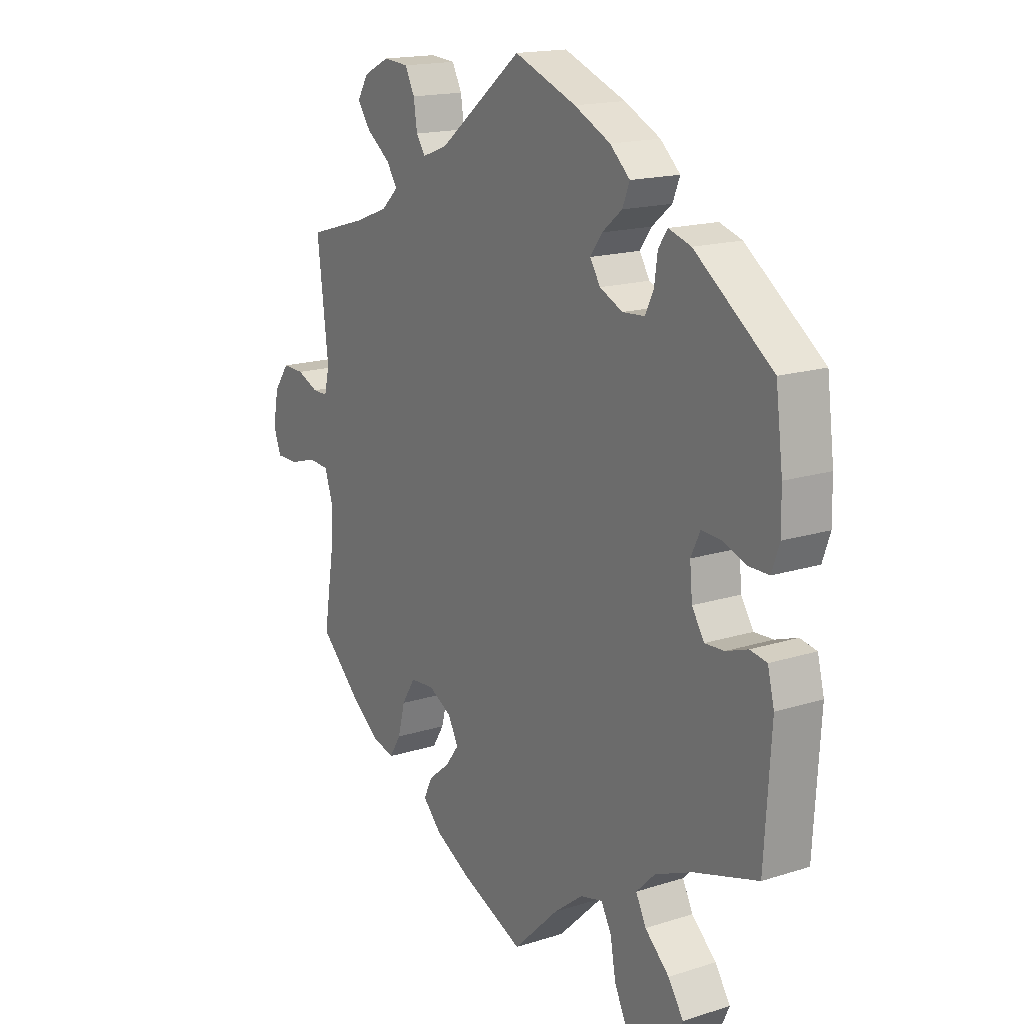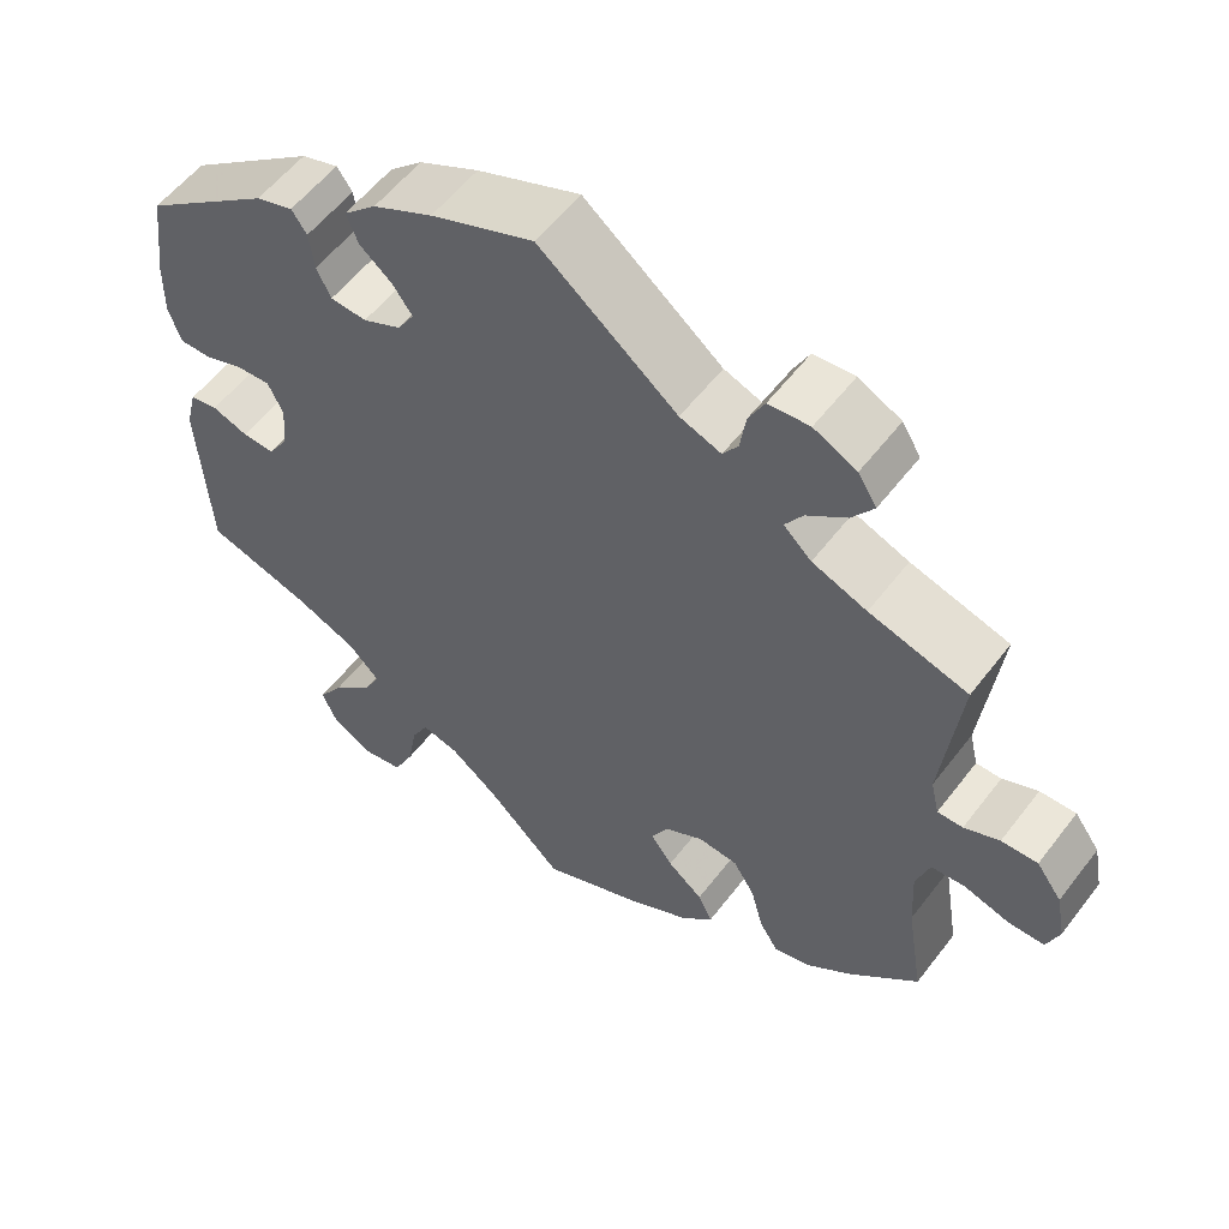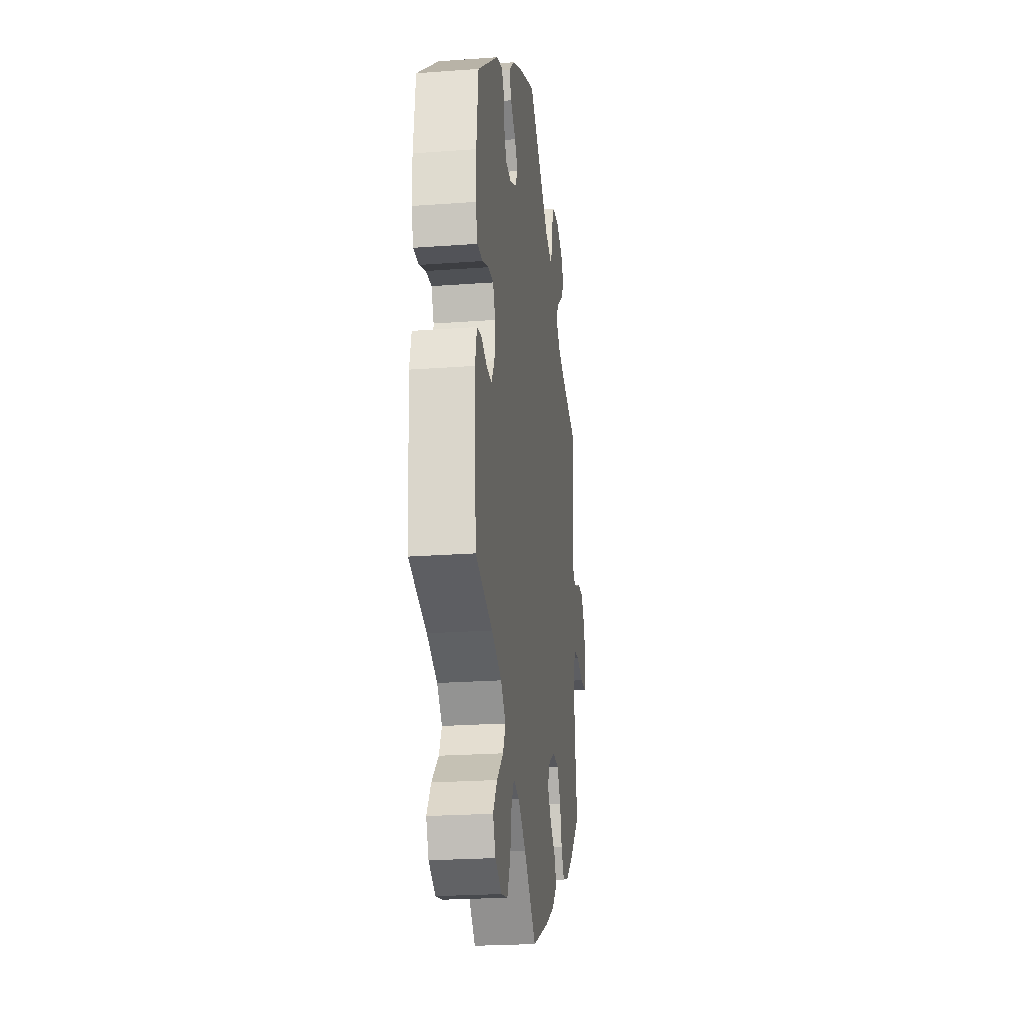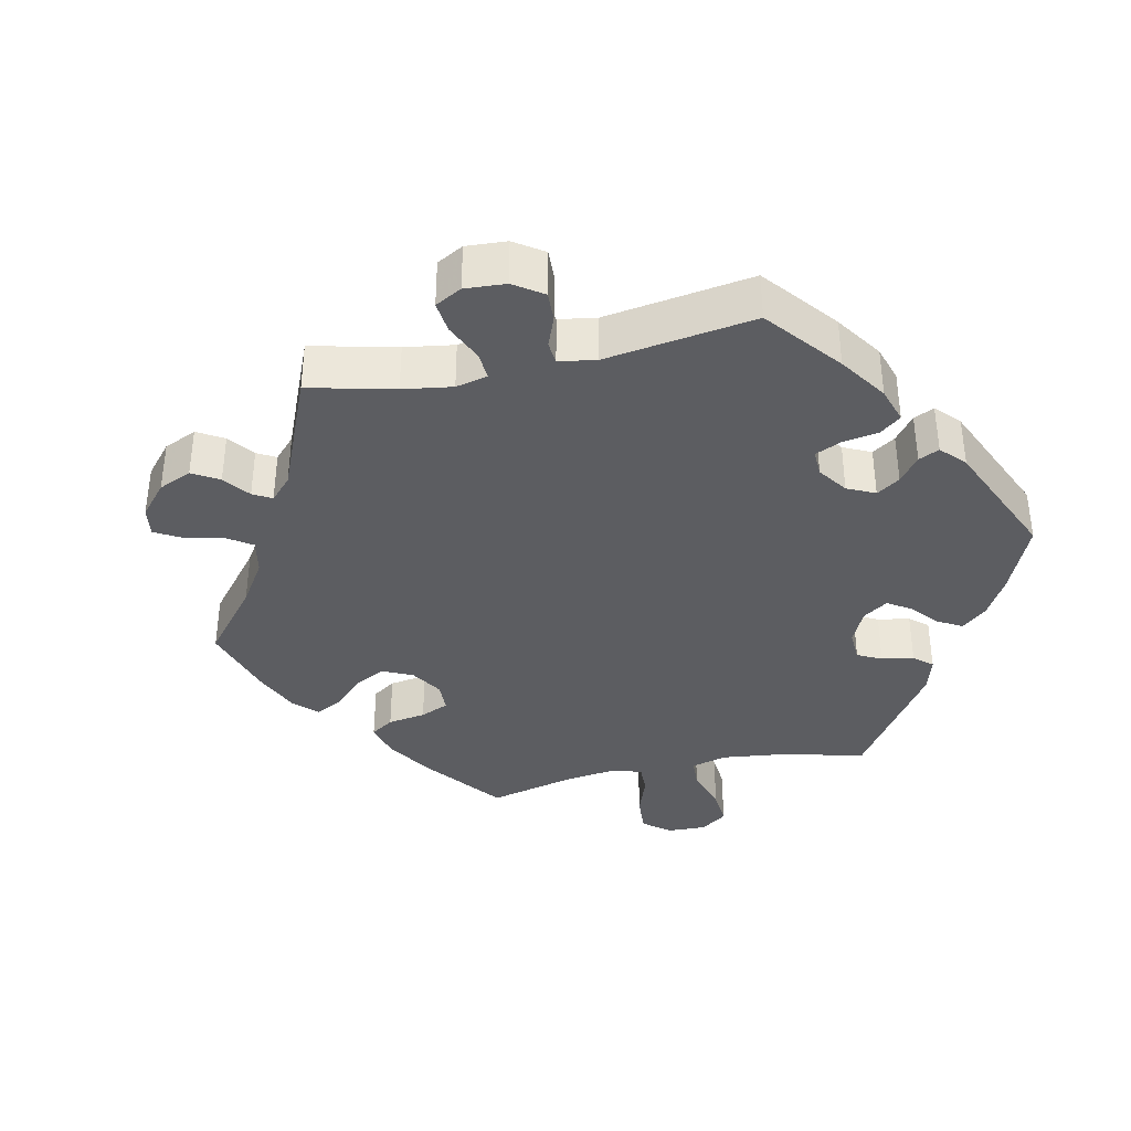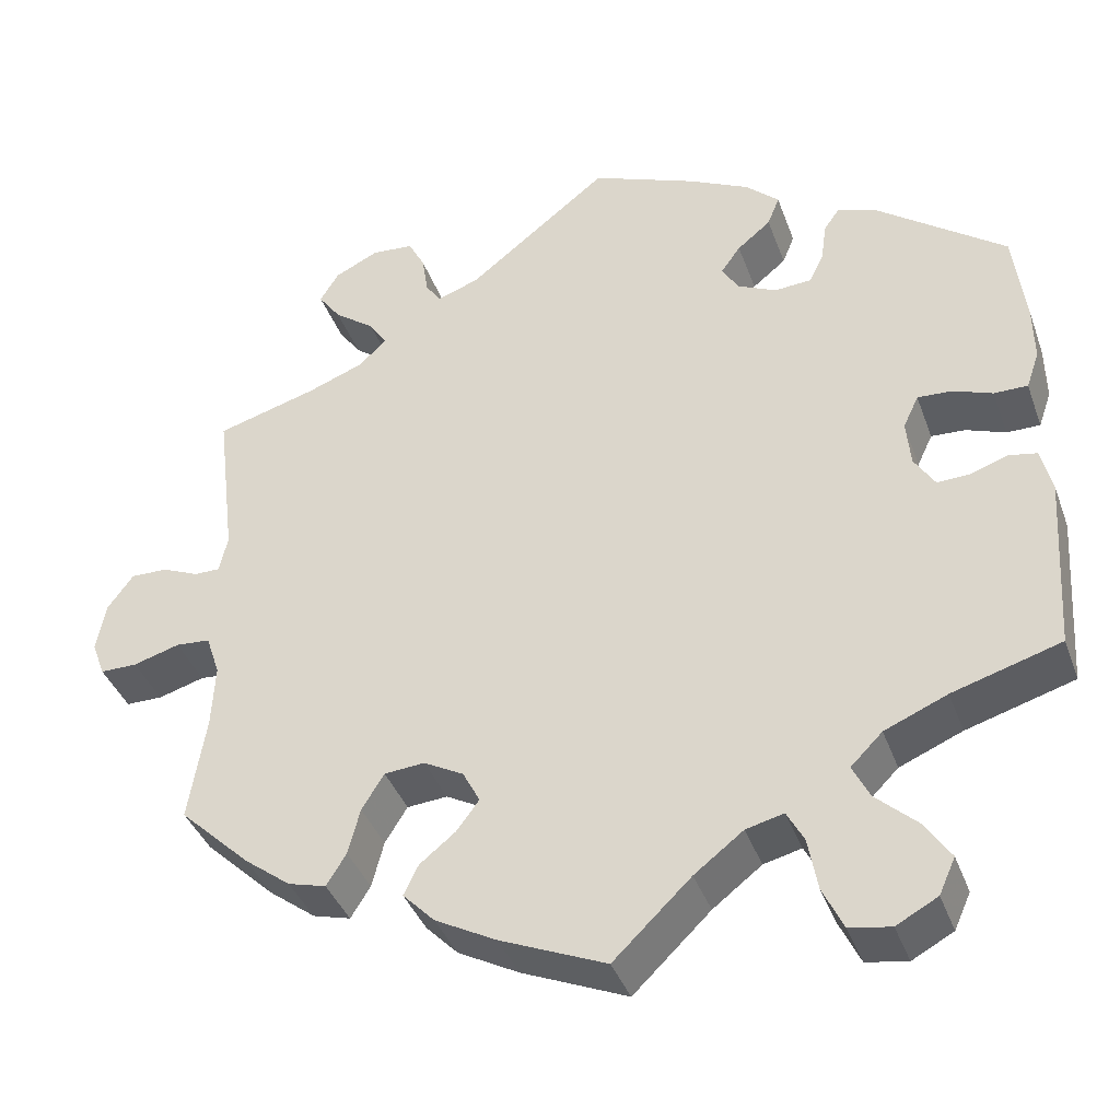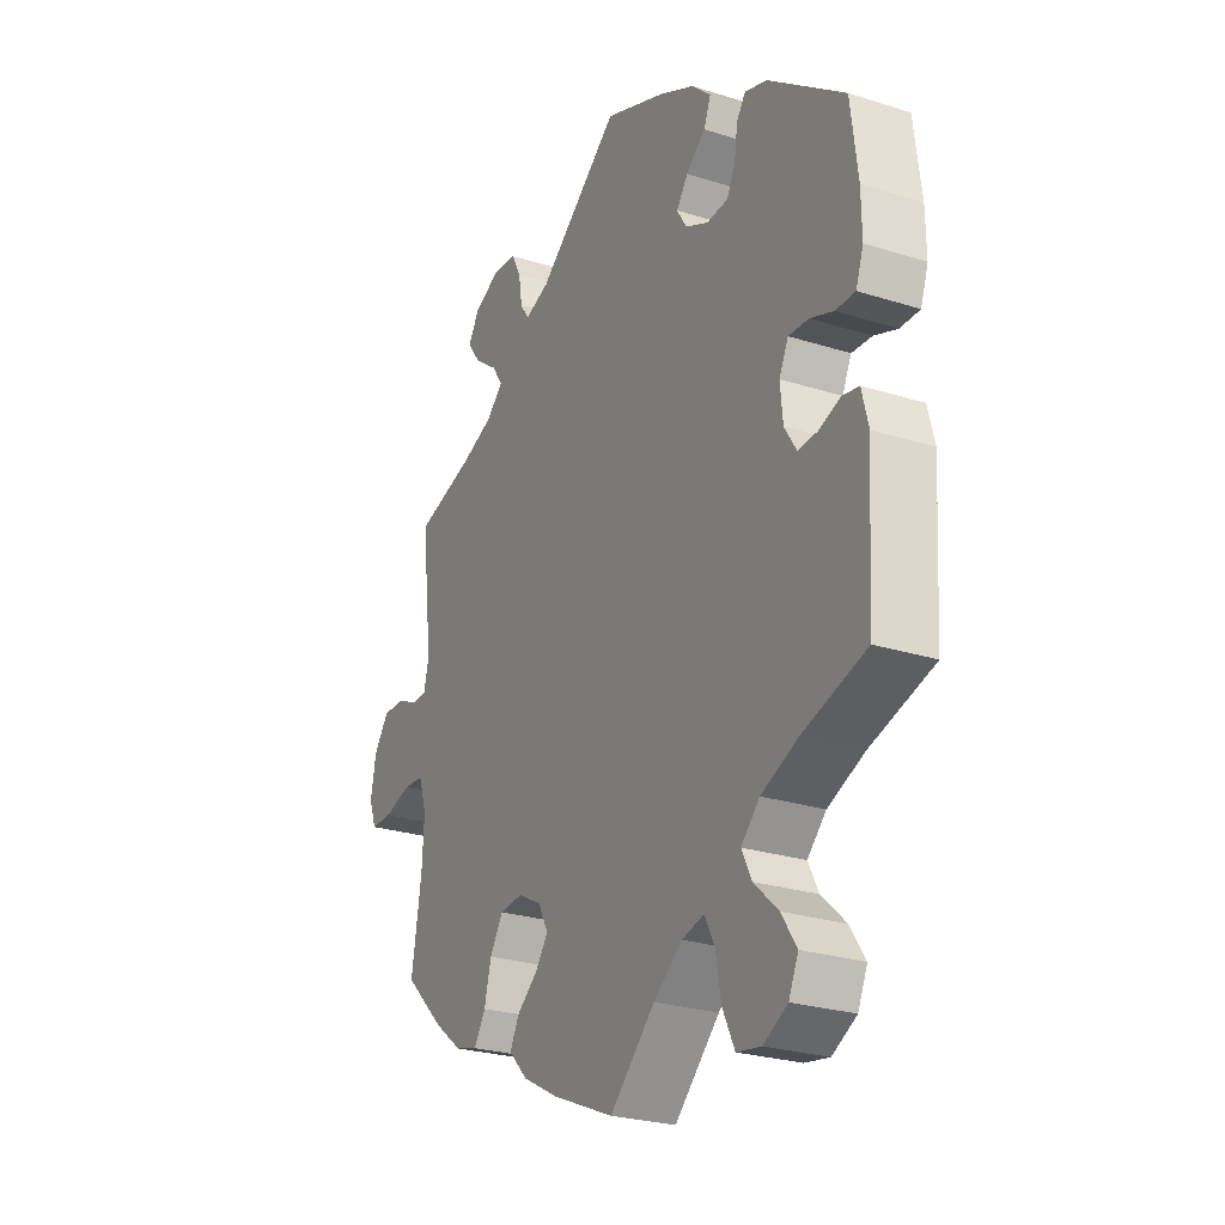
<metadata>
{"format":"obj","ext":"obj","renderer":"f3d","projection":"perspective","resolution":1024,"background":"white","views":[{"elev":16.6,"azim":57.1,"up":"+Z"},{"elev":56.0,"azim":-143.2,"up":"+Z"},{"elev":-22.7,"azim":97.3,"up":"+Z"},{"elev":-36.9,"azim":-17.4,"up":"+Y"},{"elev":-38.9,"azim":18.9,"up":"+Z"},{"elev":-25.8,"azim":63.2,"up":"+Z"}]}
</metadata>
<code>
v 0.374 0.07 -0.327
v 0.301 0.07 -0.358
v 0.264 0.07 -0.395
v 0.284 0.07 -0.435
v 0.332 0.07 -0.479
v 0.362 0.07 -0.524
v 0.343 0.07 -0.566
v 0.295 0.07 -0.592
v 0.247 0.07 -0.584
v 0.223 0.07 -0.534
v 0.212 0.07 -0.473
v 0.192 0.07 -0.436
v 0.148 0.07 -0.447
v 0.091 0.07 -0.491
v 0.001 0.07 -0.578
v -0.122 0.07 -0.526
v -0.193 0.07 -0.488
v -0.23 0.07 -0.45
v -0.213 0.07 -0.415
v -0.171 0.07 -0.381
v -0.145 0.07 -0.346
v -0.165 0.07 -0.308
v -0.211 0.07 -0.283
v -0.258 0.07 -0.287
v -0.284 0.07 -0.329
v -0.298 0.07 -0.383
v -0.321 0.07 -0.42
v -0.365 0.07 -0.408
v -0.419 0.07 -0.367
v -0.501 0.07 -0.289
v -0.481 0.07 -0.166
v -0.477 0.07 -0.092
v -0.493 0.07 -0.044
v -0.533 0.07 -0.041
v -0.587 0.07 -0.057
v -0.63 0.07 -0.057
v -0.645 0.07 -0.017
v -0.634 0.07 0.041
v -0.604 0.07 0.082
v -0.561 0.07 0.081
v -0.519 0.07 0.063
v -0.489 0.07 0.063
v -0.479 0.07 0.106
v -0.501 0.07 0.289
v -0.384 0.07 0.323
v -0.319 0.07 0.348
v -0.286 0.07 0.379
v -0.307 0.07 0.411
v -0.354 0.07 0.446
v -0.38 0.07 0.482
v -0.358 0.07 0.518
v -0.307 0.07 0.543
v -0.258 0.07 0.539
v -0.239 0.07 0.502
v -0.232 0.07 0.456
v -0.214 0.07 0.43
v -0.165 0.07 0.448
v -0.001 0.07 0.578
v 0.121 0.07 0.53
v 0.192 0.07 0.495
v 0.231 0.07 0.459
v 0.217 0.07 0.424
v 0.178 0.07 0.392
v 0.155 0.07 0.36
v 0.175 0.07 0.328
v 0.22 0.07 0.307
v 0.263 0.07 0.31
v 0.28 0.07 0.345
v 0.286 0.07 0.39
v 0.304 0.07 0.416
v 0.348 0.07 0.402
v 0.5 0.07 0.289
v 0.514 0.07 0.178
v 0.515 0.07 0.112
v 0.5 0.07 0.069
v 0.461 0.07 0.069
v 0.415 0.07 0.086
v 0.375 0.07 0.088
v 0.357 0.07 0.05
v 0.362 0.07 -0.004
v 0.386 0.07 -0.042
v 0.424 0.07 -0.04
v 0.467 0.07 -0.025
v 0.5 0.07 -0.031
v 0.513 0.07 -0.083
v 0.5 0.07 -0.289
v 0.374 0 -0.327
v 0.301 0 -0.358
v 0.264 0 -0.395
v 0.284 0 -0.435
v 0.332 0 -0.479
v 0.362 0 -0.524
v 0.343 0 -0.566
v 0.295 0 -0.592
v 0.247 0 -0.584
v 0.223 0 -0.534
v 0.212 0 -0.473
v 0.192 0 -0.436
v 0.148 0 -0.447
v 0.091 0 -0.491
v 0.001 0 -0.578
v -0.122 0 -0.526
v -0.193 0 -0.488
v -0.23 0 -0.45
v -0.213 0 -0.415
v -0.171 0 -0.381
v -0.145 0 -0.346
v -0.165 0 -0.308
v -0.211 0 -0.283
v -0.258 0 -0.287
v -0.284 0 -0.329
v -0.298 0 -0.383
v -0.321 0 -0.42
v -0.365 0 -0.408
v -0.419 0 -0.367
v -0.501 0 -0.289
v -0.481 0 -0.166
v -0.477 0 -0.092
v -0.493 0 -0.044
v -0.533 0 -0.041
v -0.587 0 -0.057
v -0.63 0 -0.057
v -0.645 0 -0.017
v -0.634 0 0.041
v -0.604 0 0.082
v -0.561 0 0.081
v -0.519 0 0.063
v -0.489 0 0.063
v -0.479 0 0.106
v -0.501 0 0.289
v -0.384 0 0.323
v -0.319 0 0.348
v -0.286 0 0.379
v -0.307 0 0.411
v -0.354 0 0.446
v -0.38 0 0.482
v -0.358 0 0.518
v -0.307 0 0.543
v -0.258 0 0.539
v -0.239 0 0.502
v -0.232 0 0.456
v -0.214 0 0.43
v -0.165 0 0.448
v -0.001 0 0.578
v 0.121 0 0.53
v 0.192 0 0.495
v 0.231 0 0.459
v 0.217 0 0.424
v 0.178 0 0.392
v 0.155 0 0.36
v 0.175 0 0.328
v 0.22 0 0.307
v 0.263 0 0.31
v 0.28 0 0.345
v 0.286 0 0.39
v 0.304 0 0.416
v 0.348 0 0.402
v 0.5 0 0.289
v 0.514 0 0.178
v 0.515 0 0.112
v 0.5 0 0.069
v 0.461 0 0.069
v 0.415 0 0.086
v 0.375 0 0.088
v 0.357 0 0.05
v 0.362 0 -0.004
v 0.386 0 -0.042
v 0.424 0 -0.04
v 0.467 0 -0.025
v 0.5 0 -0.031
v 0.513 0 -0.083
v 0.5 0 -0.289
f 85 86 1
f 82 83 84 85
f 81 82 85 1
f 80 81 1 2
f 79 80 2 3
f 74 75 76 77
f 74 77 78
f 73 74 78
f 72 73 78
f 71 72 78
f 68 69 70 71
f 67 68 71 78
f 66 67 78 79
f 60 61 62 63
f 60 63 64
f 57 58 59 60
f 56 57 60 64
f 52 53 54 55
f 52 55 56
f 51 52 56
f 48 49 50 51
f 47 48 51 56
f 46 47 56 64
f 43 44 45
f 42 43 45 46
f 38 39 40 41
f 38 41 42
f 37 38 42
f 34 35 36 37
f 33 34 37 42
f 32 33 42 46
f 28 29 30 31
f 25 26 27 28
f 24 25 28 31
f 23 24 31 32
f 17 18 19 20
f 17 20 21
f 14 15 16 17
f 13 14 17 21
f 12 13 21 22
f 8 9 10 11
f 8 11 12
f 7 8 12
f 4 5 6 7
f 3 4 7 12
f 65 66 79 3
f 32 46 64 65
f 22 23 32 65
f 3 12 22 65
f 87 172 171
f 171 170 169 168
f 87 171 168 167
f 88 87 167 166
f 89 88 166 165
f 163 162 161 160
f 164 163 160
f 164 160 159
f 164 159 158
f 164 158 157
f 157 156 155 154
f 164 157 154 153
f 165 164 153 152
f 149 148 147 146
f 150 149 146
f 146 145 144 143
f 150 146 143 142
f 141 140 139 138
f 142 141 138
f 142 138 137
f 137 136 135 134
f 142 137 134 133
f 150 142 133 132
f 131 130 129
f 132 131 129 128
f 127 126 125 124
f 128 127 124
f 128 124 123
f 123 122 121 120
f 128 123 120 119
f 132 128 119 118
f 117 116 115 114
f 114 113 112 111
f 117 114 111 110
f 118 117 110 109
f 106 105 104 103
f 107 106 103
f 103 102 101 100
f 107 103 100 99
f 108 107 99 98
f 97 96 95 94
f 98 97 94
f 98 94 93
f 93 92 91 90
f 98 93 90 89
f 89 165 152 151
f 151 150 132 118
f 151 118 109 108
f 151 108 98 89
f 1 87 88 2
f 2 88 89 3
f 3 89 90 4
f 4 90 91 5
f 5 91 92 6
f 6 92 93 7
f 7 93 94 8
f 8 94 95 9
f 9 95 96 10
f 10 96 97 11
f 11 97 98 12
f 12 98 99 13
f 13 99 100 14
f 14 100 101 15
f 15 101 102 16
f 16 102 103 17
f 17 103 104 18
f 18 104 105 19
f 19 105 106 20
f 20 106 107 21
f 21 107 108 22
f 22 108 109 23
f 23 109 110 24
f 24 110 111 25
f 25 111 112 26
f 26 112 113 27
f 27 113 114 28
f 28 114 115 29
f 29 115 116 30
f 30 116 117 31
f 31 117 118 32
f 32 118 119 33
f 33 119 120 34
f 34 120 121 35
f 35 121 122 36
f 36 122 123 37
f 37 123 124 38
f 38 124 125 39
f 39 125 126 40
f 40 126 127 41
f 41 127 128 42
f 42 128 129 43
f 43 129 130 44
f 44 130 131 45
f 45 131 132 46
f 46 132 133 47
f 47 133 134 48
f 48 134 135 49
f 49 135 136 50
f 50 136 137 51
f 51 137 138 52
f 52 138 139 53
f 53 139 140 54
f 54 140 141 55
f 55 141 142 56
f 56 142 143 57
f 57 143 144 58
f 58 144 145 59
f 59 145 146 60
f 60 146 147 61
f 61 147 148 62
f 62 148 149 63
f 63 149 150 64
f 64 150 151 65
f 65 151 152 66
f 66 152 153 67
f 67 153 154 68
f 68 154 155 69
f 69 155 156 70
f 70 156 157 71
f 71 157 158 72
f 72 158 159 73
f 73 159 160 74
f 74 160 161 75
f 75 161 162 76
f 76 162 163 77
f 77 163 164 78
f 78 164 165 79
f 79 165 166 80
f 80 166 167 81
f 81 167 168 82
f 82 168 169 83
f 83 169 170 84
f 84 170 171 85
f 85 171 172 86
f 86 172 87 1

</code>
